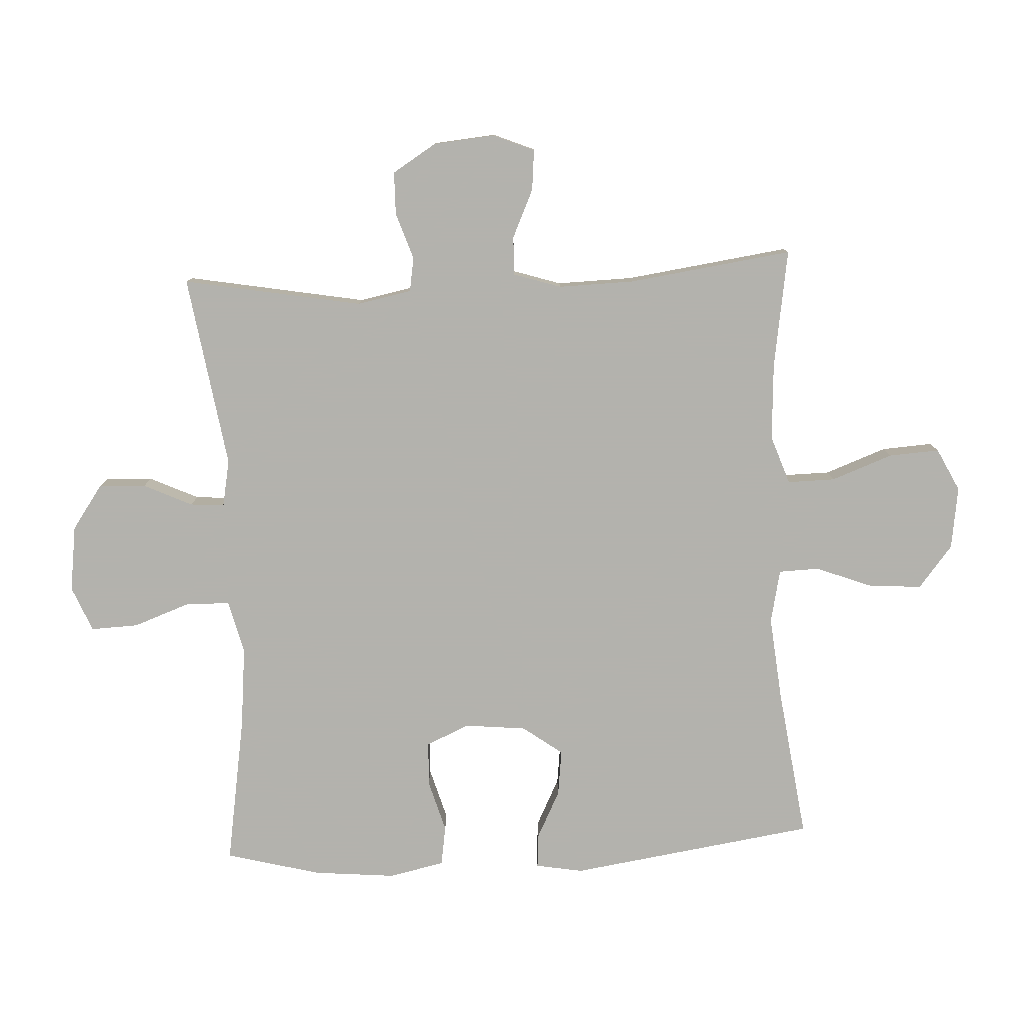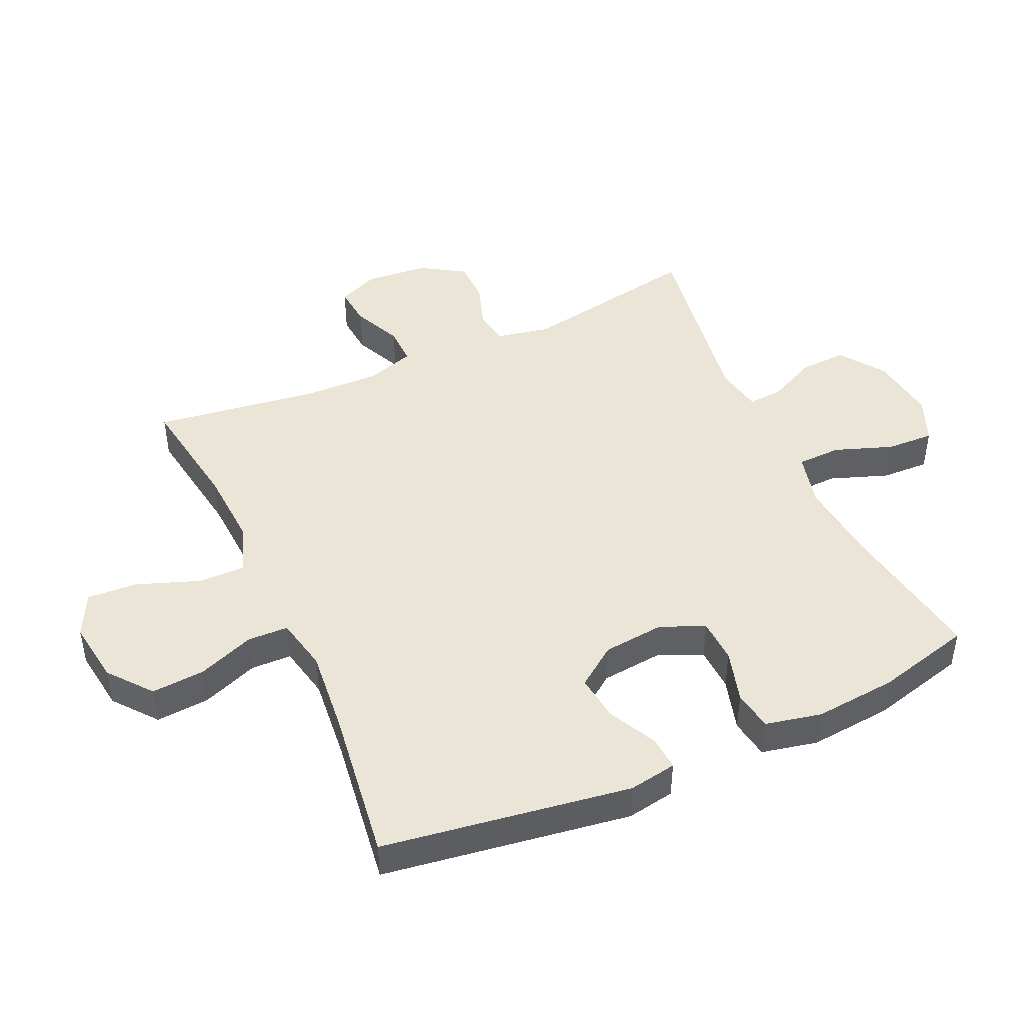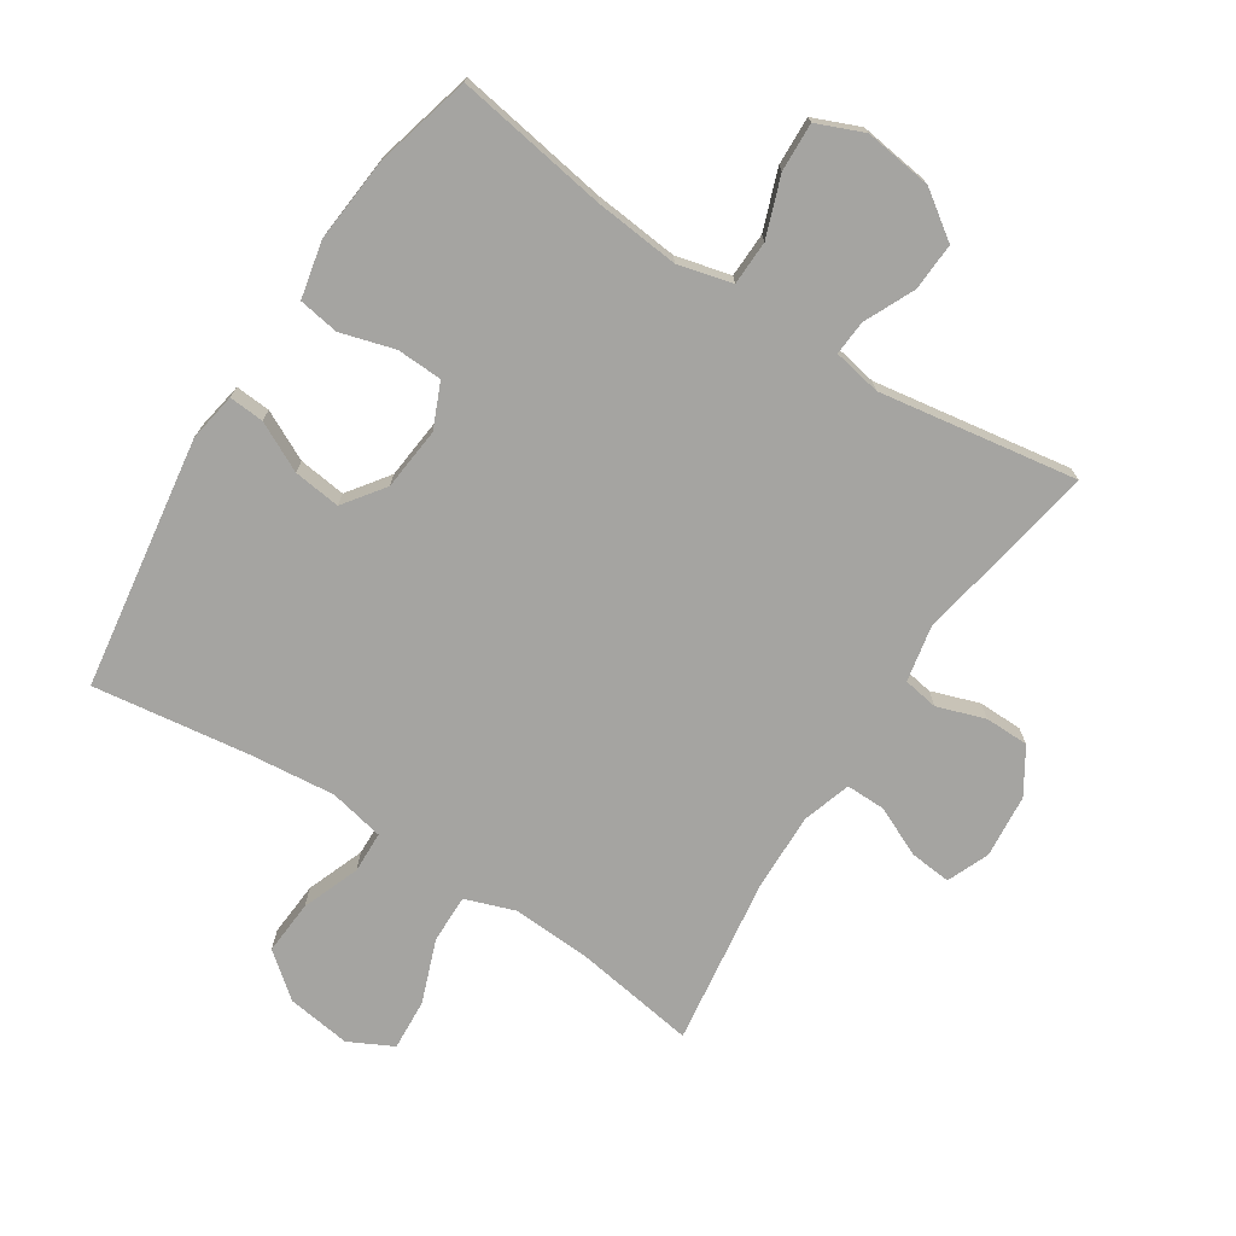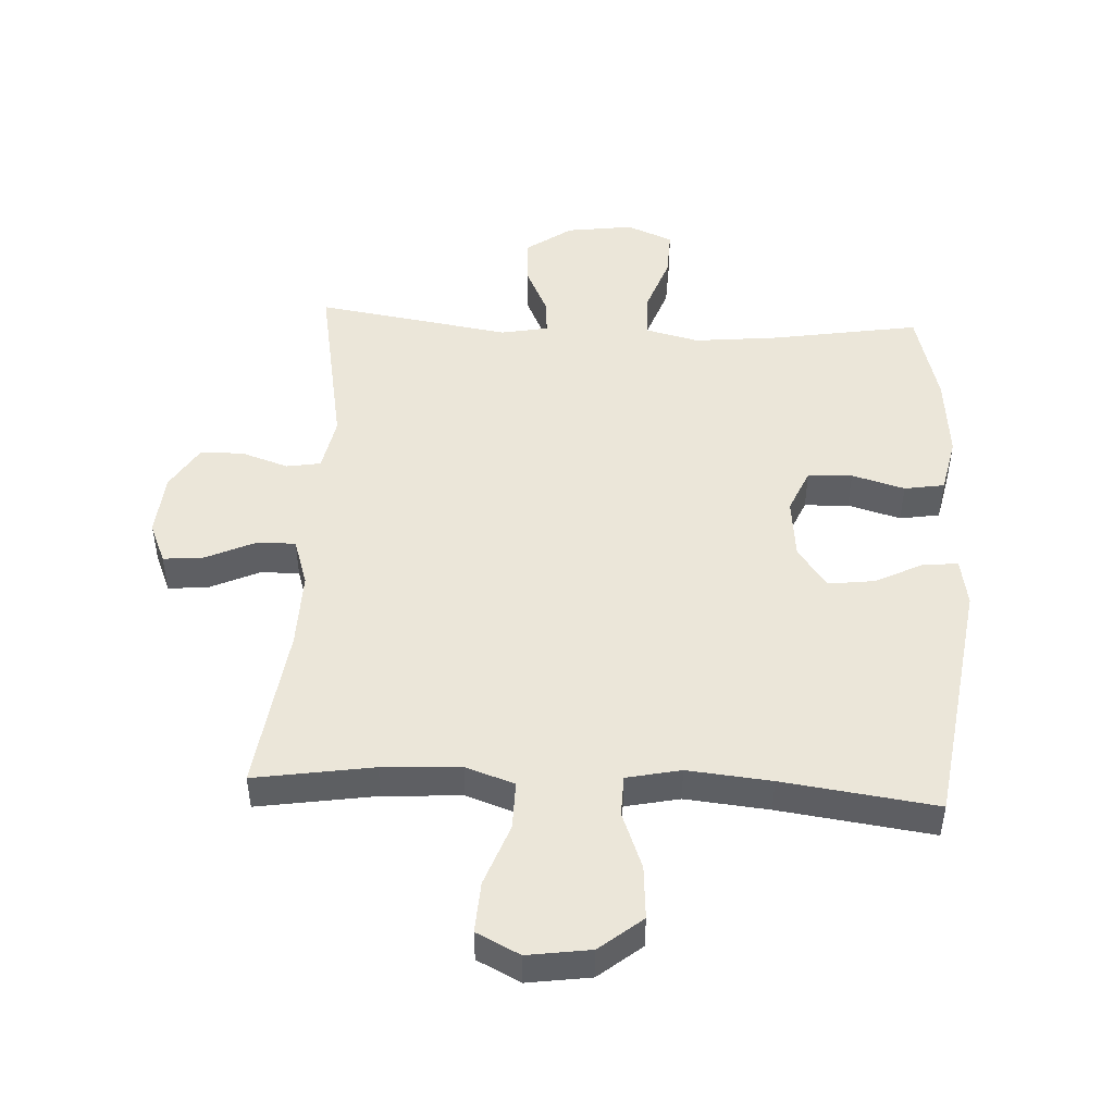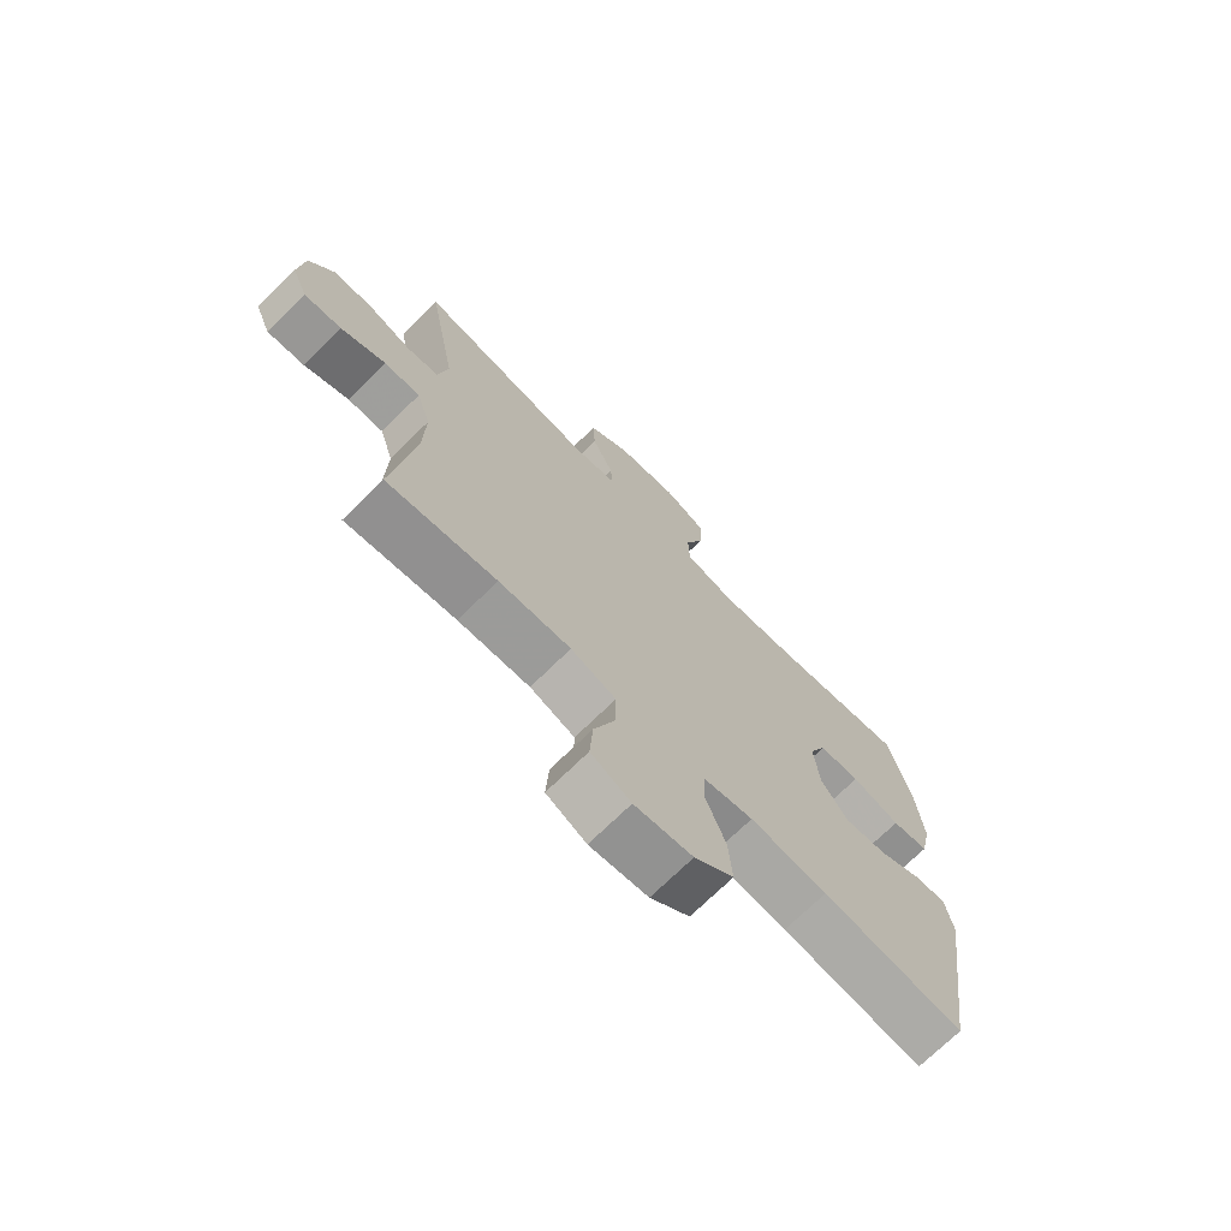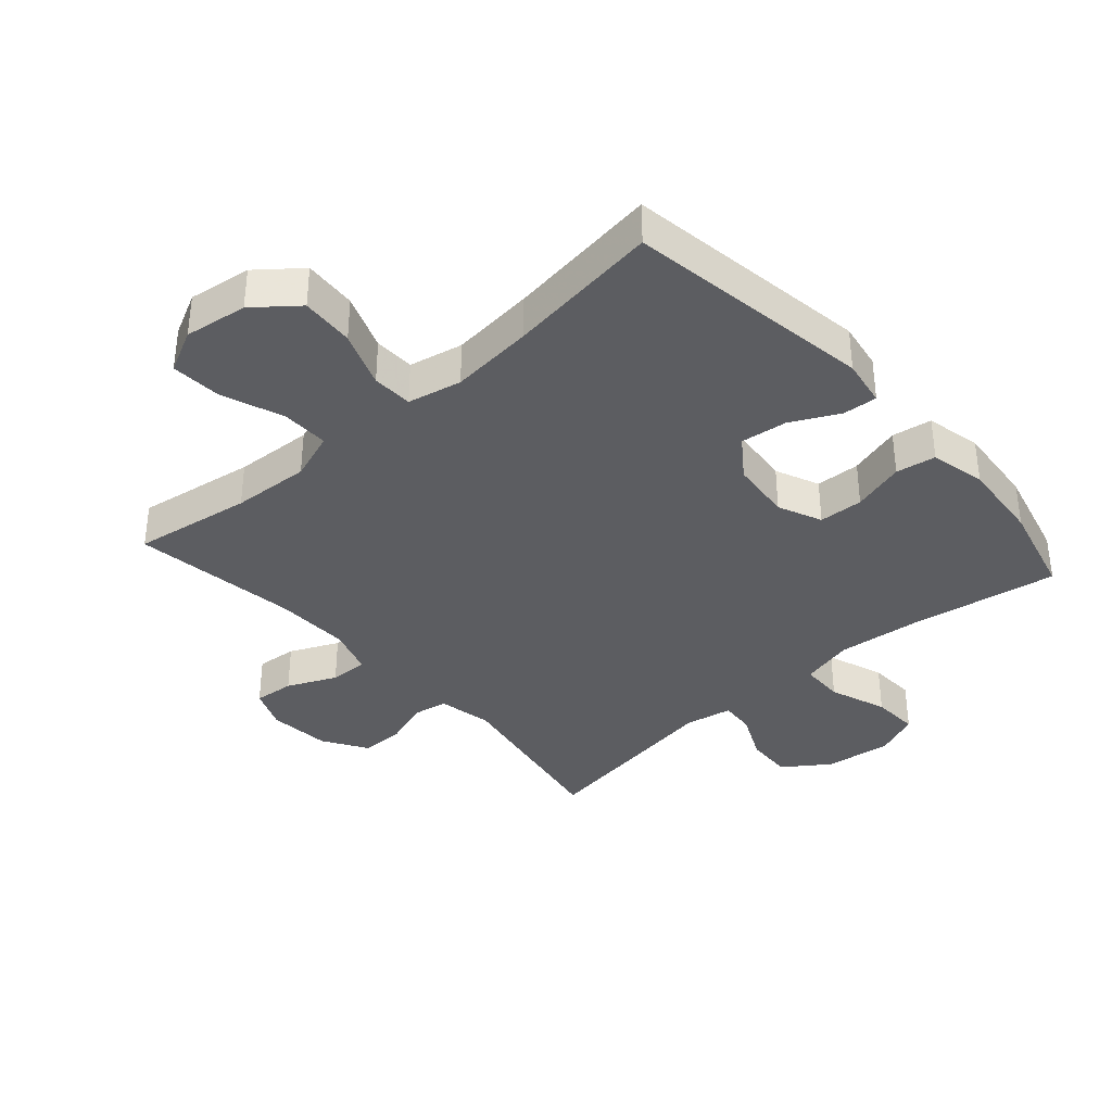
<metadata>
{"format":"obj","ext":"obj","renderer":"f3d","projection":"perspective","resolution":1024,"background":"white","views":[{"elev":-79.4,"azim":92.8,"up":"+Y"},{"elev":45.6,"azim":-114.4,"up":"+Y"},{"elev":-73.3,"azim":-32.8,"up":"+Y"},{"elev":48.2,"azim":-177.1,"up":"+Y"},{"elev":-71.7,"azim":134.5,"up":"+Z"},{"elev":-36.6,"azim":-138.4,"up":"+Y"}]}
</metadata>
<code>
v -0.5 0.07 0.5
v -0.265 0.07 0.462
v -0.134 0.07 0.449
v -0.05 0.07 0.47
v -0.048 0.07 0.539
v -0.081 0.07 0.63
v -0.084 0.07 0.705
v -0.012 0.07 0.735
v 0.093 0.07 0.721
v 0.164 0.07 0.671
v 0.16 0.07 0.597
v 0.124 0.07 0.52
v 0.12 0.07 0.466
v 0.194 0.07 0.452
v 0.5 0.07 0.5
v 0.449 0.07 0.216
v 0.466 0.07 0.13
v 0.52 0.07 0.121
v 0.594 0.07 0.146
v 0.662 0.07 0.145
v 0.705 0.07 0.076
v 0.714 0.07 -0.022
v 0.687 0.07 -0.087
v 0.623 0.07 -0.081
v 0.546 0.07 -0.046
v 0.485 0.07 -0.045
v 0.461 0.07 -0.12
v 0.464 0.07 -0.24
v 0.5 0.07 -0.5
v 0.313 0.07 -0.471
v 0.19 0.07 -0.464
v 0.113 0.07 -0.491
v 0.114 0.07 -0.566
v 0.15 0.07 -0.663
v 0.155 0.07 -0.743
v 0.087 0.07 -0.777
v -0.012 0.07 -0.763
v -0.079 0.07 -0.709
v -0.073 0.07 -0.625
v -0.039 0.07 -0.536
v -0.041 0.07 -0.472
v -0.126 0.07 -0.454
v -0.258 0.07 -0.467
v -0.5 0.07 -0.5
v -0.558 0.07 -0.11
v -0.545 0.07 -0.035
v -0.491 0.07 -0.039
v -0.415 0.07 -0.077
v -0.342 0.07 -0.086
v -0.296 0.07 -0.023
v -0.286 0.07 0.074
v -0.316 0.07 0.143
v -0.386 0.07 0.146
v -0.469 0.07 0.122
v -0.532 0.07 0.132
v -0.551 0.07 0.22
v -0.539 0.07 0.35
v -0.5 0 0.5
v -0.265 0 0.462
v -0.134 0 0.449
v -0.05 0 0.47
v -0.048 0 0.539
v -0.081 0 0.63
v -0.084 0 0.705
v -0.012 0 0.735
v 0.093 0 0.721
v 0.164 0 0.671
v 0.16 0 0.597
v 0.124 0 0.52
v 0.12 0 0.466
v 0.194 0 0.452
v 0.5 0 0.5
v 0.449 0 0.216
v 0.466 0 0.13
v 0.52 0 0.121
v 0.594 0 0.146
v 0.662 0 0.145
v 0.705 0 0.076
v 0.714 0 -0.022
v 0.687 0 -0.087
v 0.623 0 -0.081
v 0.546 0 -0.046
v 0.485 0 -0.045
v 0.461 0 -0.12
v 0.464 0 -0.24
v 0.5 0 -0.5
v 0.313 0 -0.471
v 0.19 0 -0.464
v 0.113 0 -0.491
v 0.114 0 -0.566
v 0.15 0 -0.663
v 0.155 0 -0.743
v 0.087 0 -0.777
v -0.012 0 -0.763
v -0.079 0 -0.709
v -0.073 0 -0.625
v -0.039 0 -0.536
v -0.041 0 -0.472
v -0.126 0 -0.454
v -0.258 0 -0.467
v -0.5 0 -0.5
v -0.558 0 -0.11
v -0.545 0 -0.035
v -0.491 0 -0.039
v -0.415 0 -0.077
v -0.342 0 -0.086
v -0.296 0 -0.023
v -0.286 0 0.074
v -0.316 0 0.143
v -0.386 0 0.146
v -0.469 0 0.122
v -0.532 0 0.132
v -0.551 0 0.22
v -0.539 0 0.35
f 56 57 1 2
f 53 54 55 56
f 52 53 56 2
f 51 52 2 3
f 50 51 3 4
f 45 46 47 48
f 43 44 45 48
f 42 43 48 49
f 41 42 49 50
f 37 38 39 40
f 37 40 41
f 36 37 41
f 33 34 35 36
f 32 33 36 41
f 31 32 41 50
f 28 29 30
f 27 28 30 31
f 26 27 31 50
f 22 23 24 25
f 18 19 20 21
f 17 18 21 22
f 14 15 16
f 13 14 16 17
f 9 10 11 12
f 9 12 13
f 8 9 13
f 5 6 7 8
f 4 5 8 13
f 50 4 13 17
f 25 26 50
f 17 22 25 50
f 59 58 114 113
f 113 112 111 110
f 59 113 110 109
f 60 59 109 108
f 61 60 108 107
f 105 104 103 102
f 105 102 101 100
f 106 105 100 99
f 107 106 99 98
f 97 96 95 94
f 98 97 94
f 98 94 93
f 93 92 91 90
f 98 93 90 89
f 107 98 89 88
f 87 86 85
f 88 87 85 84
f 107 88 84 83
f 82 81 80 79
f 78 77 76 75
f 79 78 75 74
f 73 72 71
f 74 73 71 70
f 69 68 67 66
f 70 69 66
f 70 66 65
f 65 64 63 62
f 70 65 62 61
f 74 70 61 107
f 107 83 82
f 107 82 79 74
f 1 58 59 2
f 2 59 60 3
f 3 60 61 4
f 4 61 62 5
f 5 62 63 6
f 6 63 64 7
f 7 64 65 8
f 8 65 66 9
f 9 66 67 10
f 10 67 68 11
f 11 68 69 12
f 12 69 70 13
f 13 70 71 14
f 14 71 72 15
f 15 72 73 16
f 16 73 74 17
f 17 74 75 18
f 18 75 76 19
f 19 76 77 20
f 20 77 78 21
f 21 78 79 22
f 22 79 80 23
f 23 80 81 24
f 24 81 82 25
f 25 82 83 26
f 26 83 84 27
f 27 84 85 28
f 28 85 86 29
f 29 86 87 30
f 30 87 88 31
f 31 88 89 32
f 32 89 90 33
f 33 90 91 34
f 34 91 92 35
f 35 92 93 36
f 36 93 94 37
f 37 94 95 38
f 38 95 96 39
f 39 96 97 40
f 40 97 98 41
f 41 98 99 42
f 42 99 100 43
f 43 100 101 44
f 44 101 102 45
f 45 102 103 46
f 46 103 104 47
f 47 104 105 48
f 48 105 106 49
f 49 106 107 50
f 50 107 108 51
f 51 108 109 52
f 52 109 110 53
f 53 110 111 54
f 54 111 112 55
f 55 112 113 56
f 56 113 114 57
f 57 114 58 1

</code>
